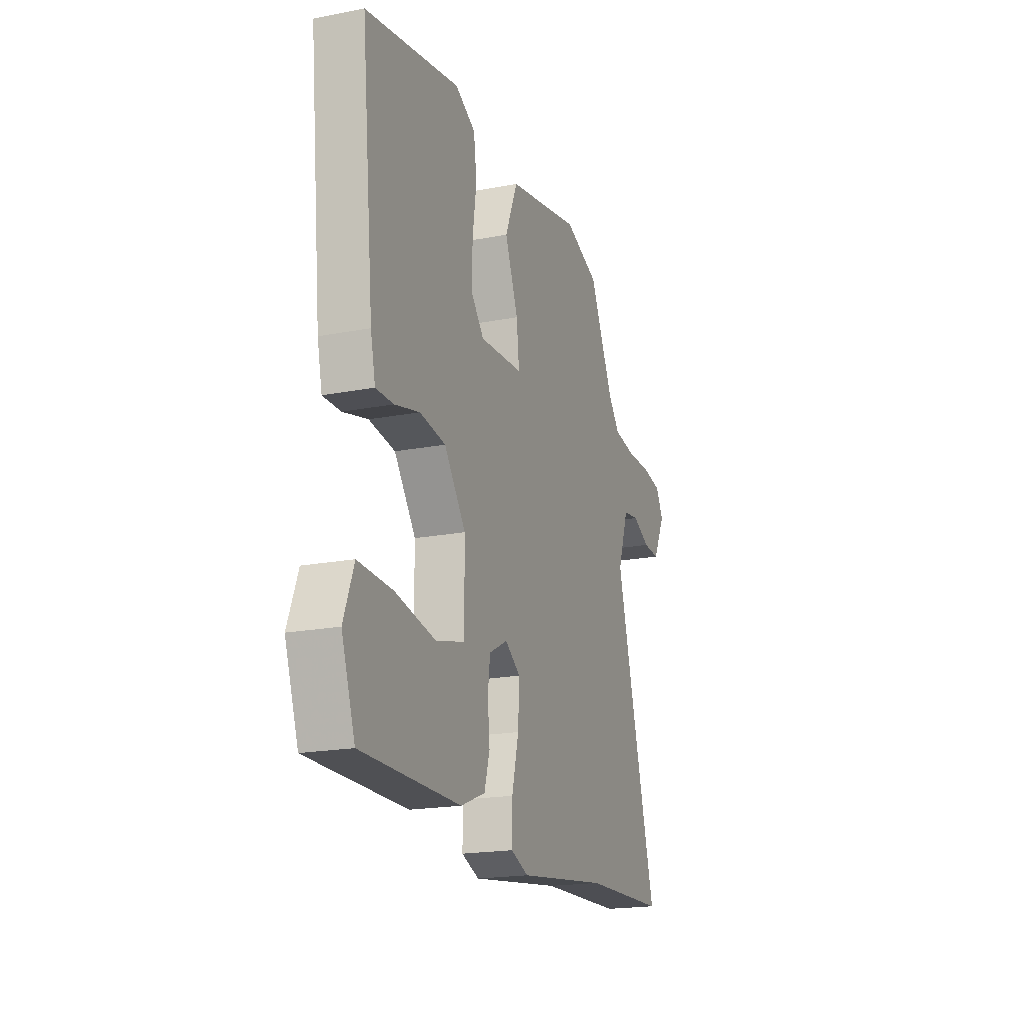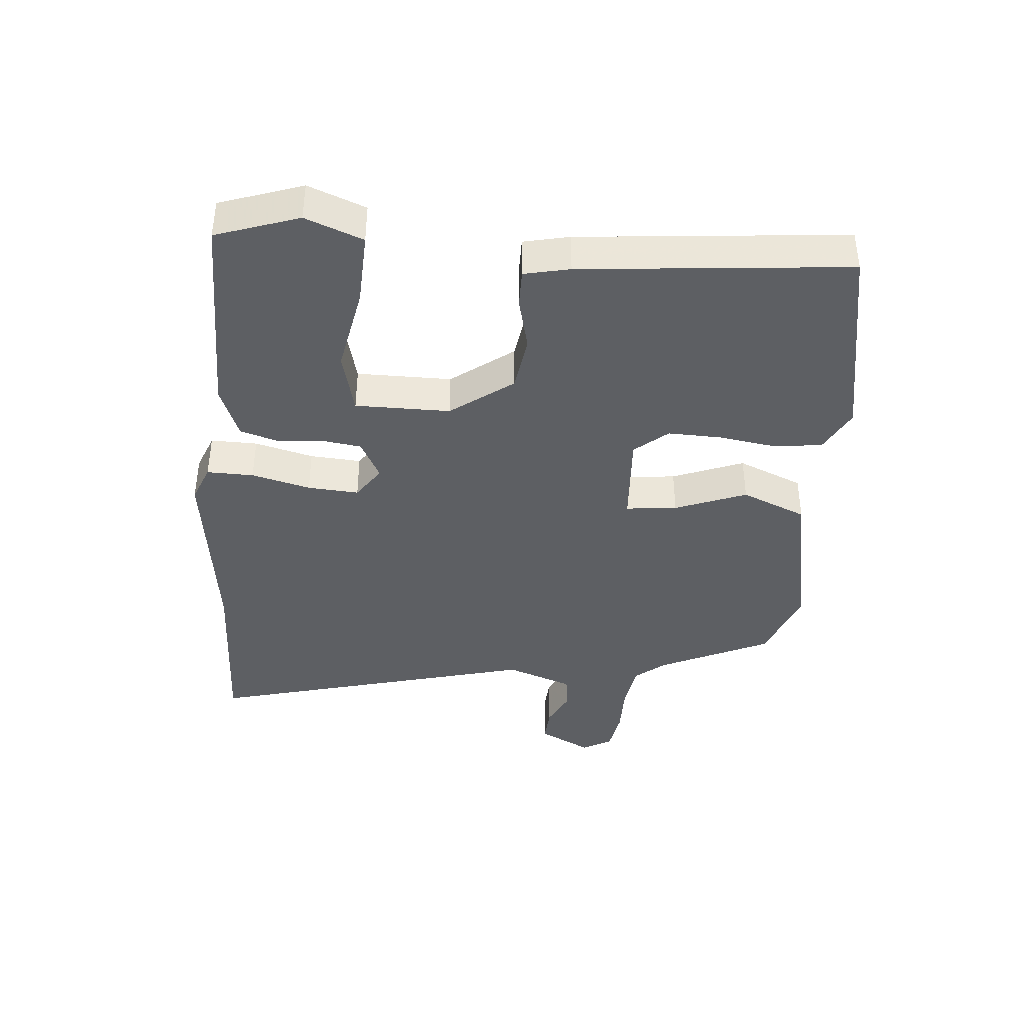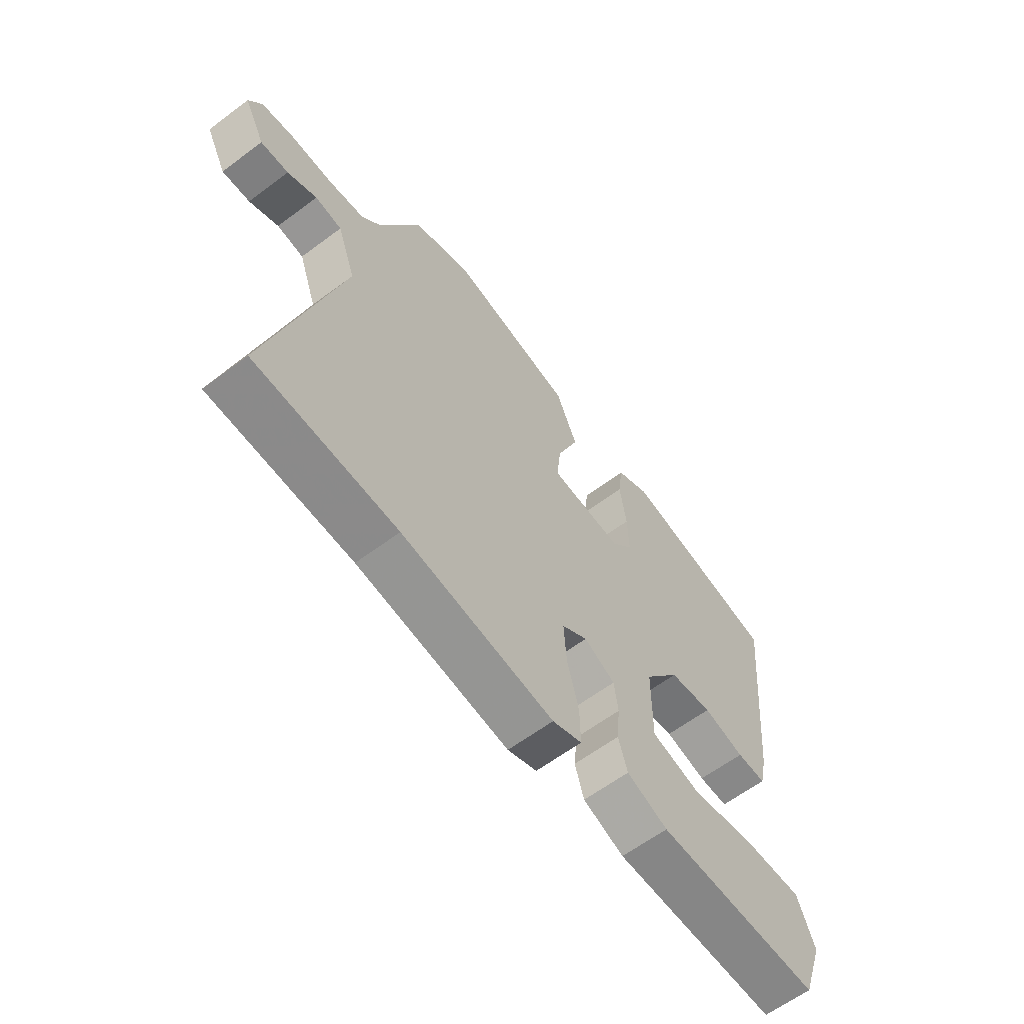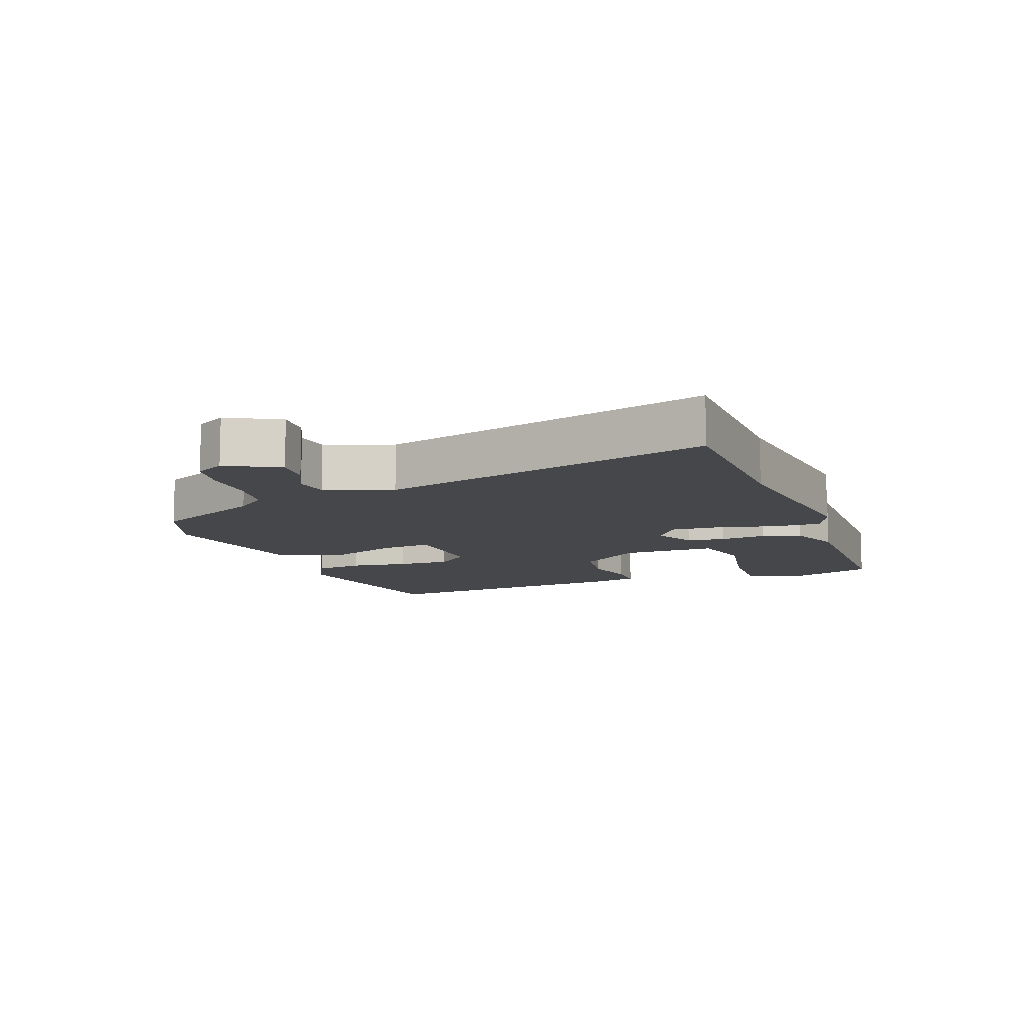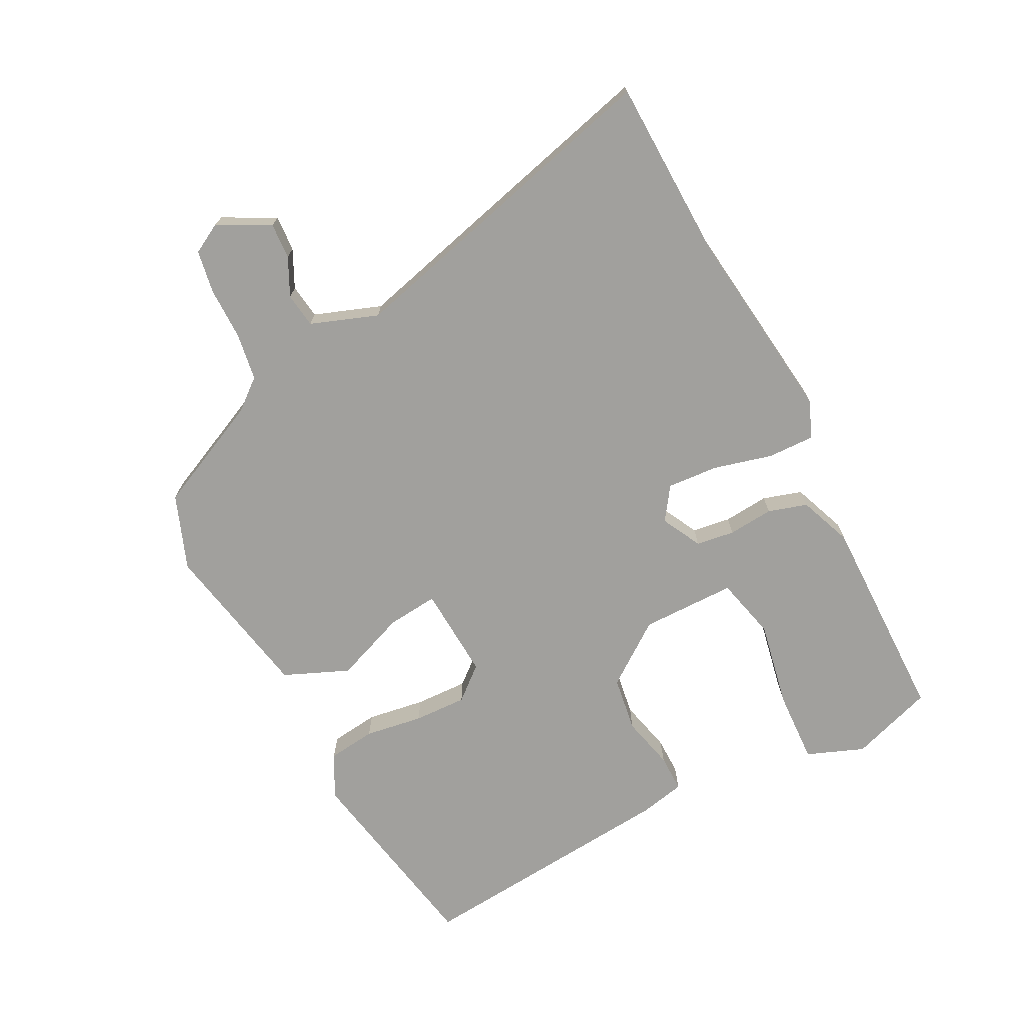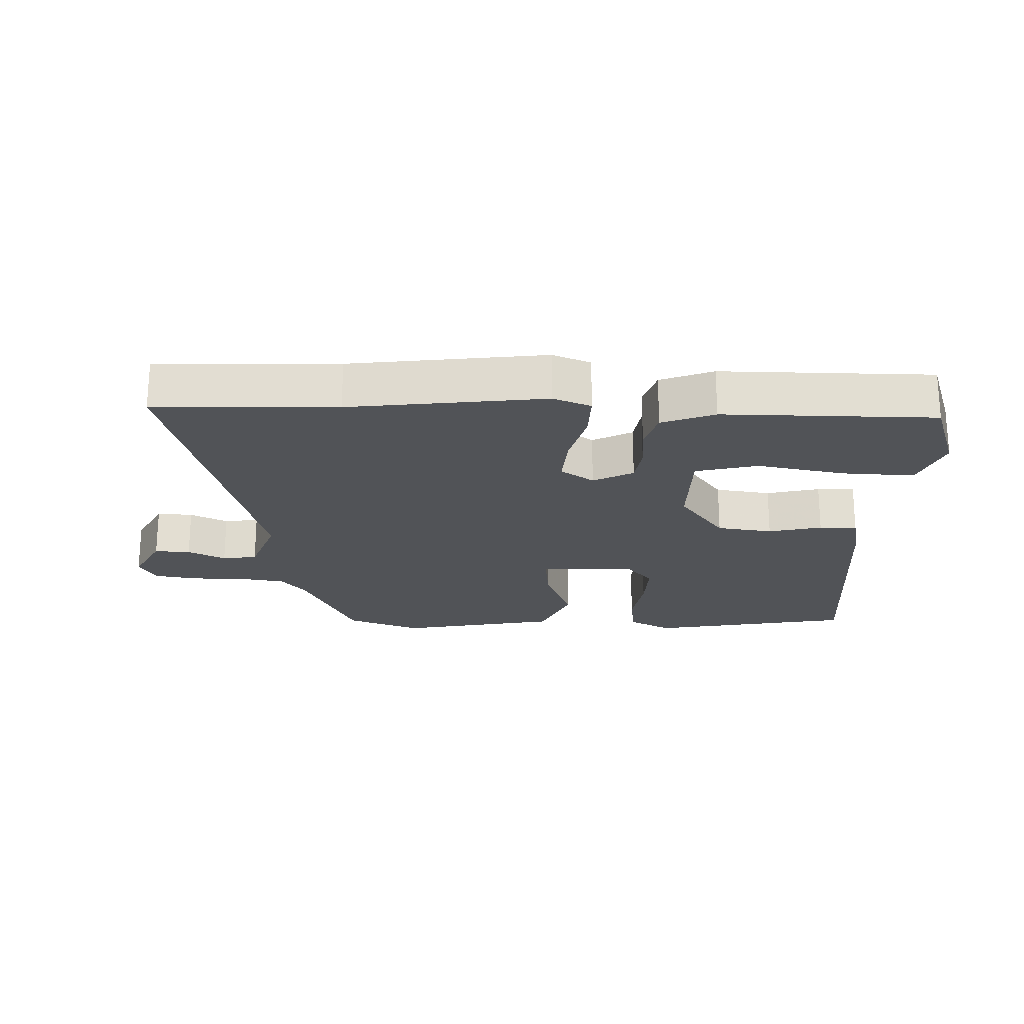
<metadata>
{"format":"obj","ext":"obj","renderer":"f3d","projection":"perspective","resolution":1024,"background":"white","views":[{"elev":-19.4,"azim":-70.1,"up":"+Z"},{"elev":-40.2,"azim":-95.2,"up":"+Y"},{"elev":-62.0,"azim":127.2,"up":"+Z"},{"elev":-10.5,"azim":110.0,"up":"+Y"},{"elev":-71.6,"azim":116.7,"up":"+Y"},{"elev":-21.7,"azim":177.8,"up":"+Y"}]}
</metadata>
<code>
v 0.673 0.07 -0.493
v 0.39 0.07 -0.504
v 0.086 0.07 -0.545
v 0.027 0.07 -0.522
v 0.028 0.07 -0.449
v 0.051 0.07 -0.357
v 0.056 0.07 -0.277
v 0.004 0.07 -0.242
v -0.058 0.07 -0.275
v -0.066 0.07 -0.335
v -0.059 0.07 -0.406
v -0.077 0.07 -0.467
v -0.159 0.07 -0.5
v -0.489 0.07 -0.501
v -0.534 0.07 -0.372
v -0.5 0.07 -0.282
v -0.386 0.07 -0.286
v -0.25 0.07 -0.311
v -0.153 0.07 -0.286
v -0.154 0.07 -0.138
v -0.226 0.07 -0.042
v -0.313 0.07 -0.03
v -0.396 0.07 -0.051
v -0.455 0.07 -0.052
v -0.471 0.07 0.019
v -0.513 0.07 0.436
v -0.197 0.07 0.498
v -0.129 0.07 0.463
v -0.119 0.07 0.388
v -0.132 0.07 0.297
v -0.134 0.07 0.214
v -0.09 0.07 0.163
v 0.056 0.07 0.173
v 0.047 0.07 0.253
v 0.003 0.07 0.364
v 0.045 0.07 0.466
v 0.294 0.07 0.517
v 0.411 0.07 0.474
v 0.493 0.07 0.302
v 0.532 0.07 0.255
v 0.606 0.07 0.244
v 0.688 0.07 0.245
v 0.755 0.07 0.234
v 0.781 0.07 0.188
v 0.739 0.07 0.106
v 0.683 0.07 0.109
v 0.624 0.07 0.137
v 0.57 0.07 0.129
v 0.533 0.07 0.024
v 0.673 0 -0.493
v 0.39 0 -0.504
v 0.086 0 -0.545
v 0.027 0 -0.522
v 0.028 0 -0.449
v 0.051 0 -0.357
v 0.056 0 -0.277
v 0.004 0 -0.242
v -0.058 0 -0.275
v -0.066 0 -0.335
v -0.059 0 -0.406
v -0.077 0 -0.467
v -0.159 0 -0.5
v -0.489 0 -0.501
v -0.534 0 -0.372
v -0.5 0 -0.282
v -0.386 0 -0.286
v -0.25 0 -0.311
v -0.153 0 -0.286
v -0.154 0 -0.138
v -0.226 0 -0.042
v -0.313 0 -0.03
v -0.396 0 -0.051
v -0.455 0 -0.052
v -0.471 0 0.019
v -0.513 0 0.436
v -0.197 0 0.498
v -0.129 0 0.463
v -0.119 0 0.388
v -0.132 0 0.297
v -0.134 0 0.214
v -0.09 0 0.163
v 0.056 0 0.173
v 0.047 0 0.253
v 0.003 0 0.364
v 0.045 0 0.466
v 0.294 0 0.517
v 0.411 0 0.474
v 0.493 0 0.302
v 0.532 0 0.255
v 0.606 0 0.244
v 0.688 0 0.245
v 0.755 0 0.234
v 0.781 0 0.188
v 0.739 0 0.106
v 0.683 0 0.109
v 0.624 0 0.137
v 0.57 0 0.129
v 0.533 0 0.024
f 45 46 47
f 44 45 47
f 43 44 47
f 42 43 47
f 41 42 47
f 40 41 47 48
f 39 40 48 49
f 38 39 49
f 37 38 49
f 36 37 49
f 35 36 49
f 34 35 49
f 28 29 30
f 27 28 30
f 26 27 30
f 25 26 30
f 24 25 30
f 23 24 30
f 22 23 30
f 21 22 30 31
f 20 21 31 32
f 16 17 18
f 15 16 18
f 14 15 18
f 13 14 18
f 12 13 18
f 11 12 18
f 10 11 18 19
f 19 20 32
f 10 19 32
f 9 10 32
f 4 5 6
f 3 4 6
f 2 3 6
f 2 6 7
f 49 1 2
f 34 49 2
f 33 34 2
f 8 9 32 33
f 7 8 33
f 2 7 33
f 96 95 94
f 96 94 93
f 96 93 92
f 96 92 91
f 96 91 90
f 97 96 90 89
f 98 97 89 88
f 98 88 87
f 98 87 86
f 98 86 85
f 98 85 84
f 98 84 83
f 79 78 77
f 79 77 76
f 79 76 75
f 79 75 74
f 79 74 73
f 79 73 72
f 79 72 71
f 80 79 71 70
f 81 80 70 69
f 67 66 65
f 67 65 64
f 67 64 63
f 67 63 62
f 67 62 61
f 67 61 60
f 68 67 60 59
f 81 69 68
f 81 68 59
f 81 59 58
f 55 54 53
f 55 53 52
f 55 52 51
f 56 55 51
f 51 50 98
f 51 98 83
f 51 83 82
f 82 81 58 57
f 82 57 56
f 82 56 51
f 1 50 51 2
f 2 51 52 3
f 3 52 53 4
f 4 53 54 5
f 5 54 55 6
f 6 55 56 7
f 7 56 57 8
f 8 57 58 9
f 9 58 59 10
f 10 59 60 11
f 11 60 61 12
f 12 61 62 13
f 13 62 63 14
f 14 63 64 15
f 15 64 65 16
f 16 65 66 17
f 17 66 67 18
f 18 67 68 19
f 19 68 69 20
f 20 69 70 21
f 21 70 71 22
f 22 71 72 23
f 23 72 73 24
f 24 73 74 25
f 25 74 75 26
f 26 75 76 27
f 27 76 77 28
f 28 77 78 29
f 29 78 79 30
f 30 79 80 31
f 31 80 81 32
f 32 81 82 33
f 33 82 83 34
f 34 83 84 35
f 35 84 85 36
f 36 85 86 37
f 37 86 87 38
f 38 87 88 39
f 39 88 89 40
f 40 89 90 41
f 41 90 91 42
f 42 91 92 43
f 43 92 93 44
f 44 93 94 45
f 45 94 95 46
f 46 95 96 47
f 47 96 97 48
f 48 97 98 49
f 49 98 50 1

</code>
